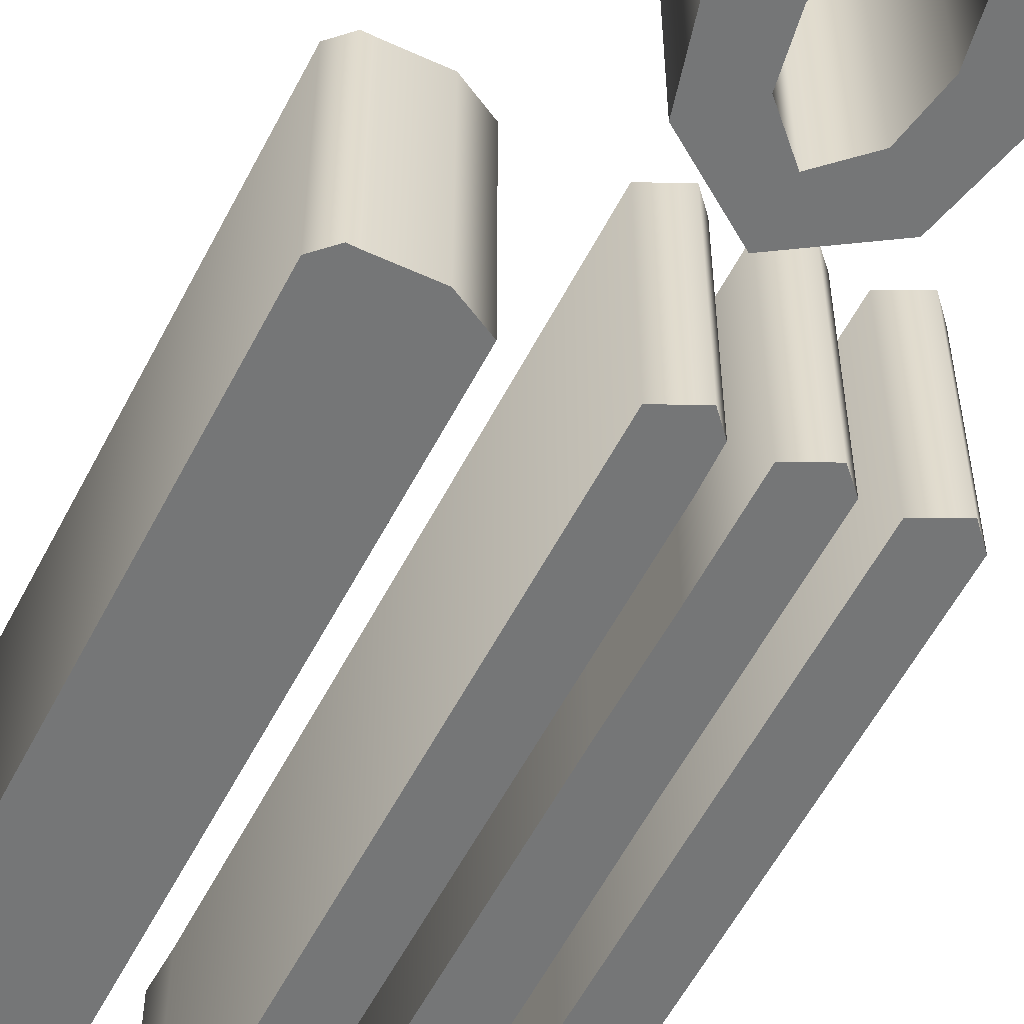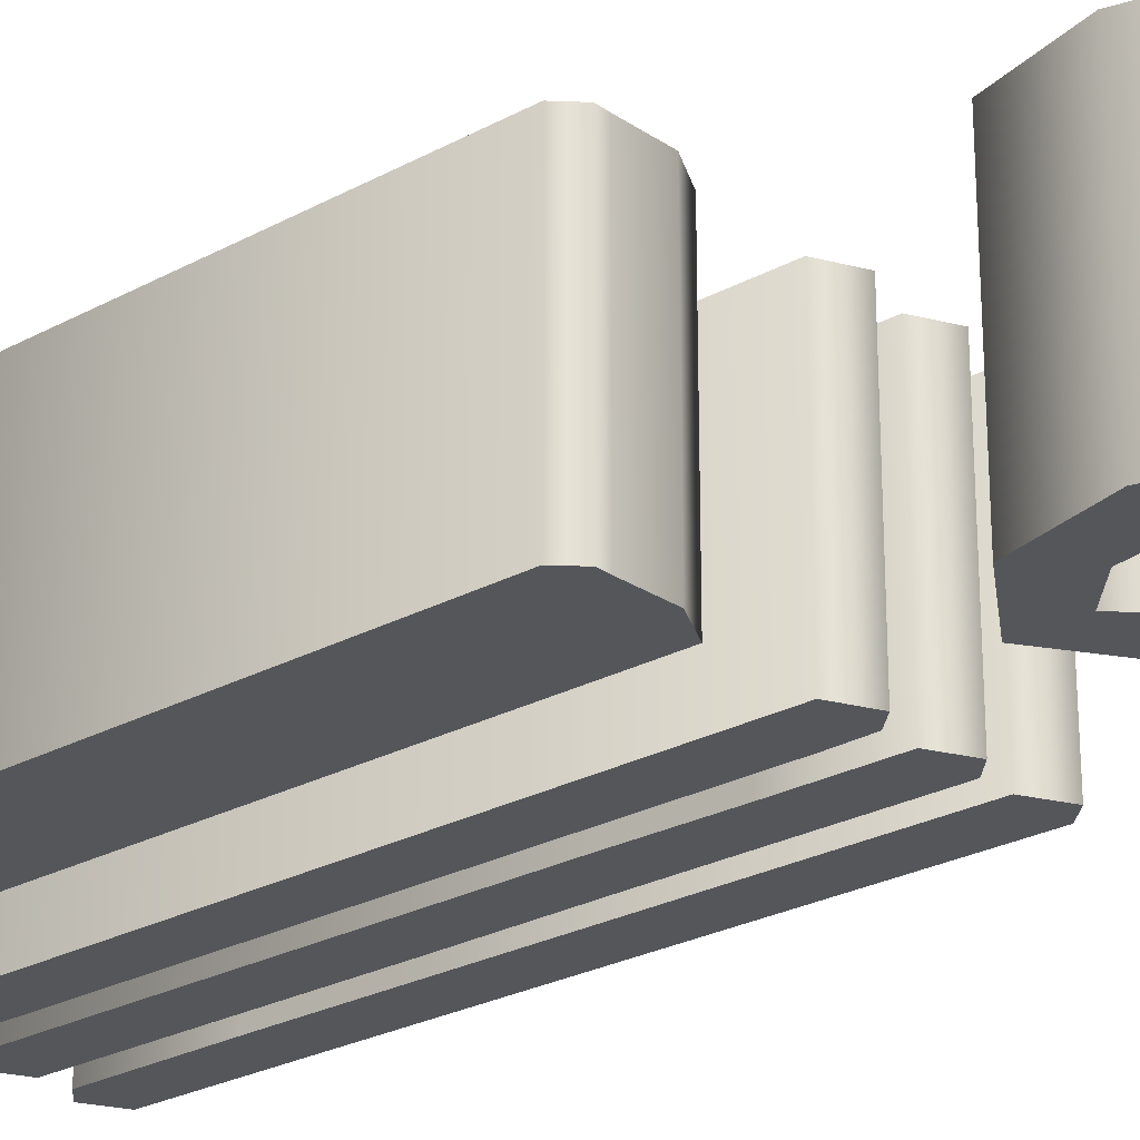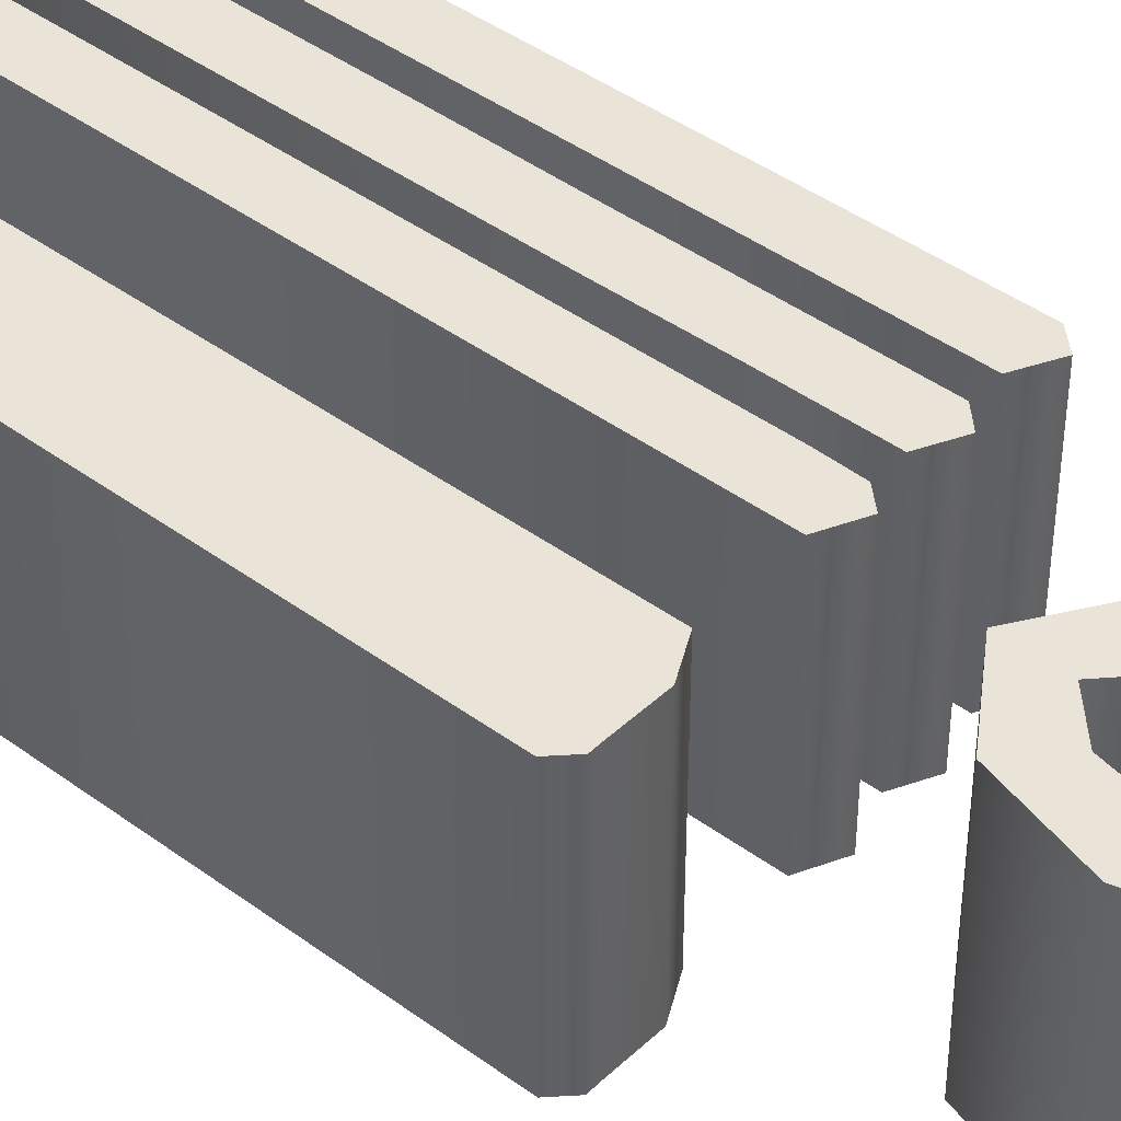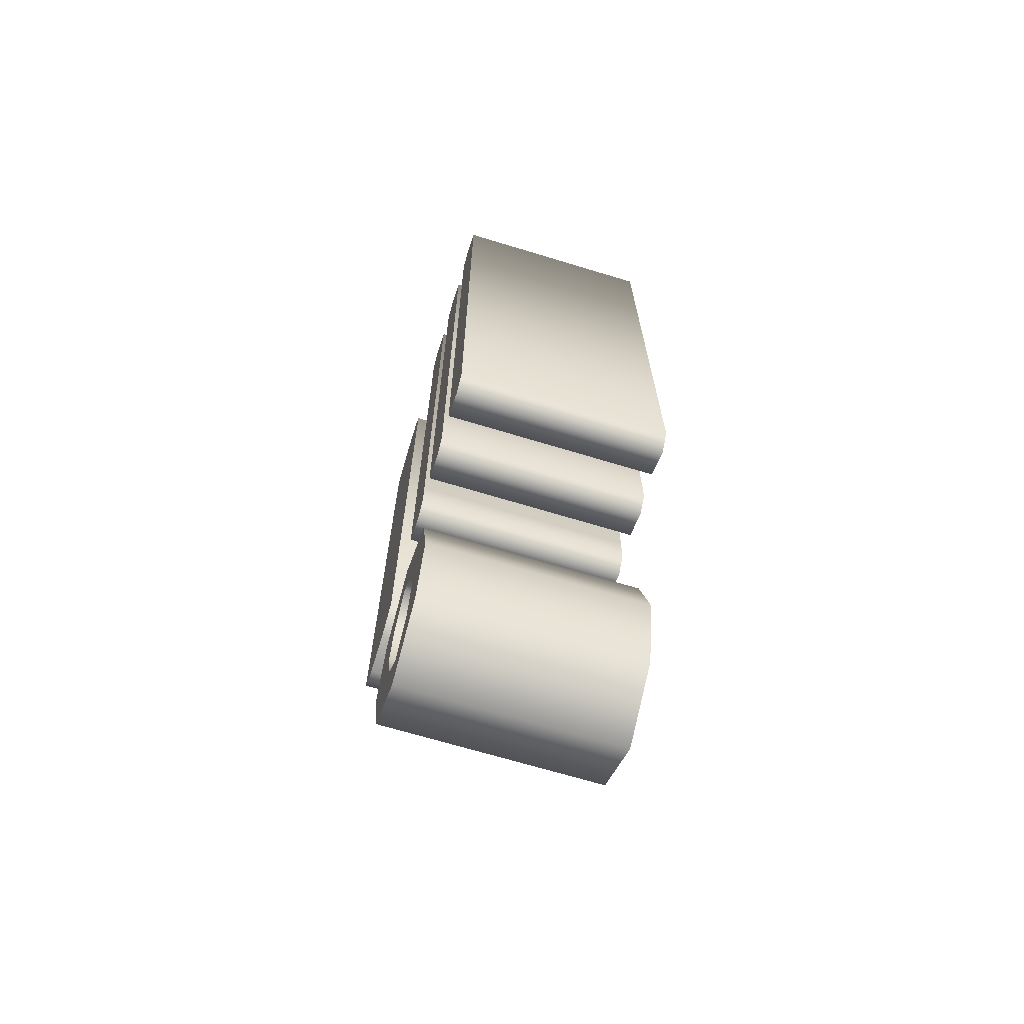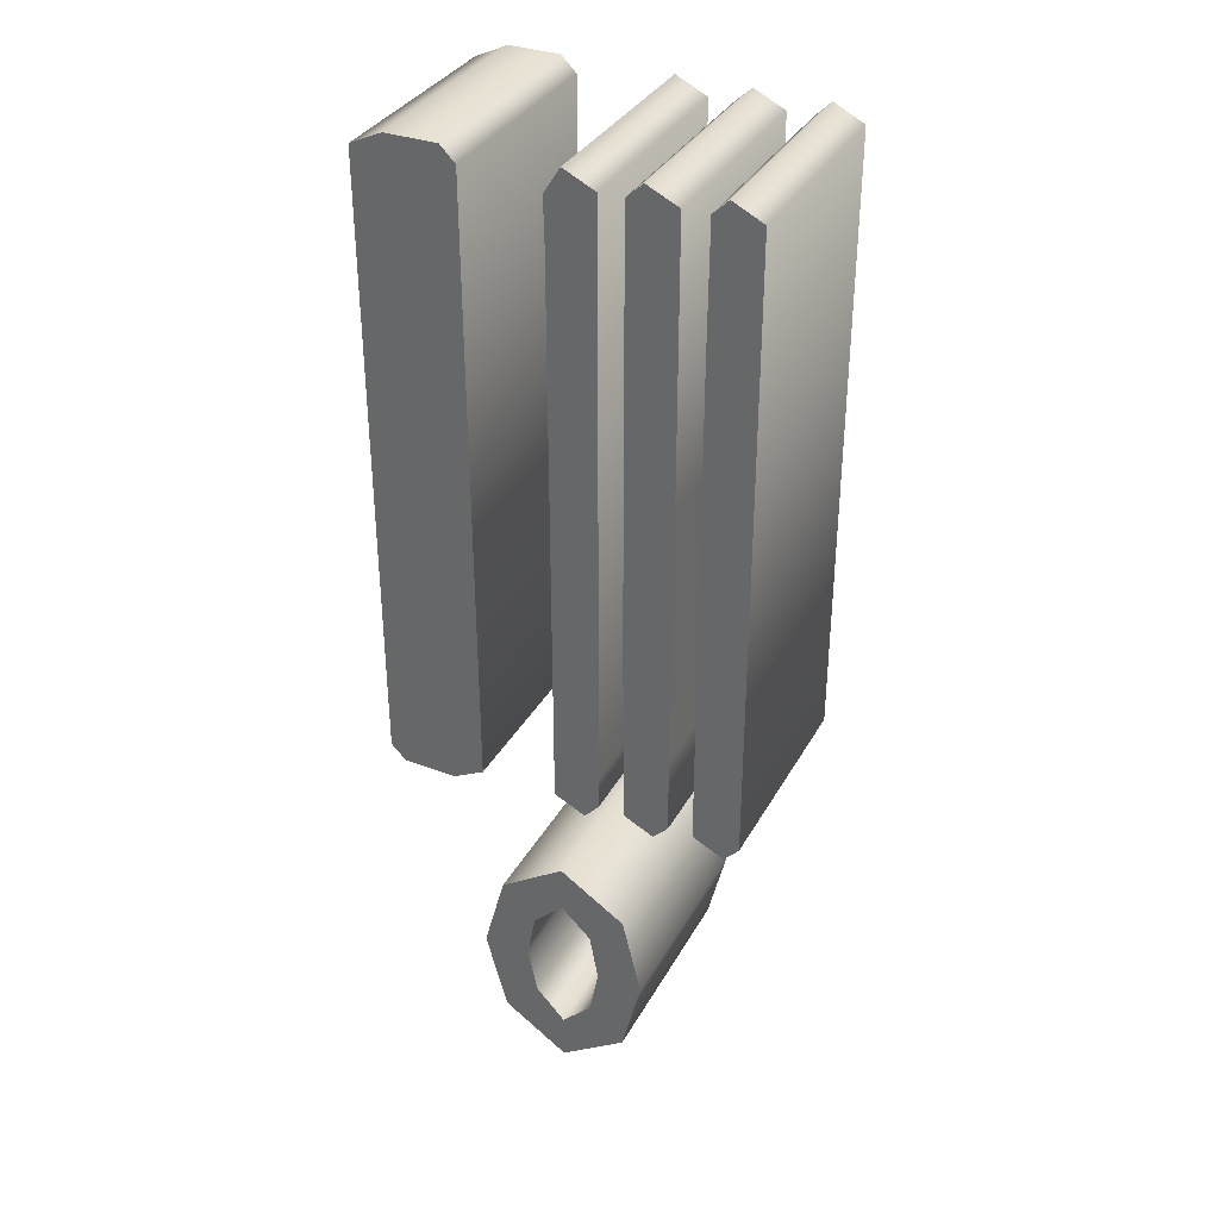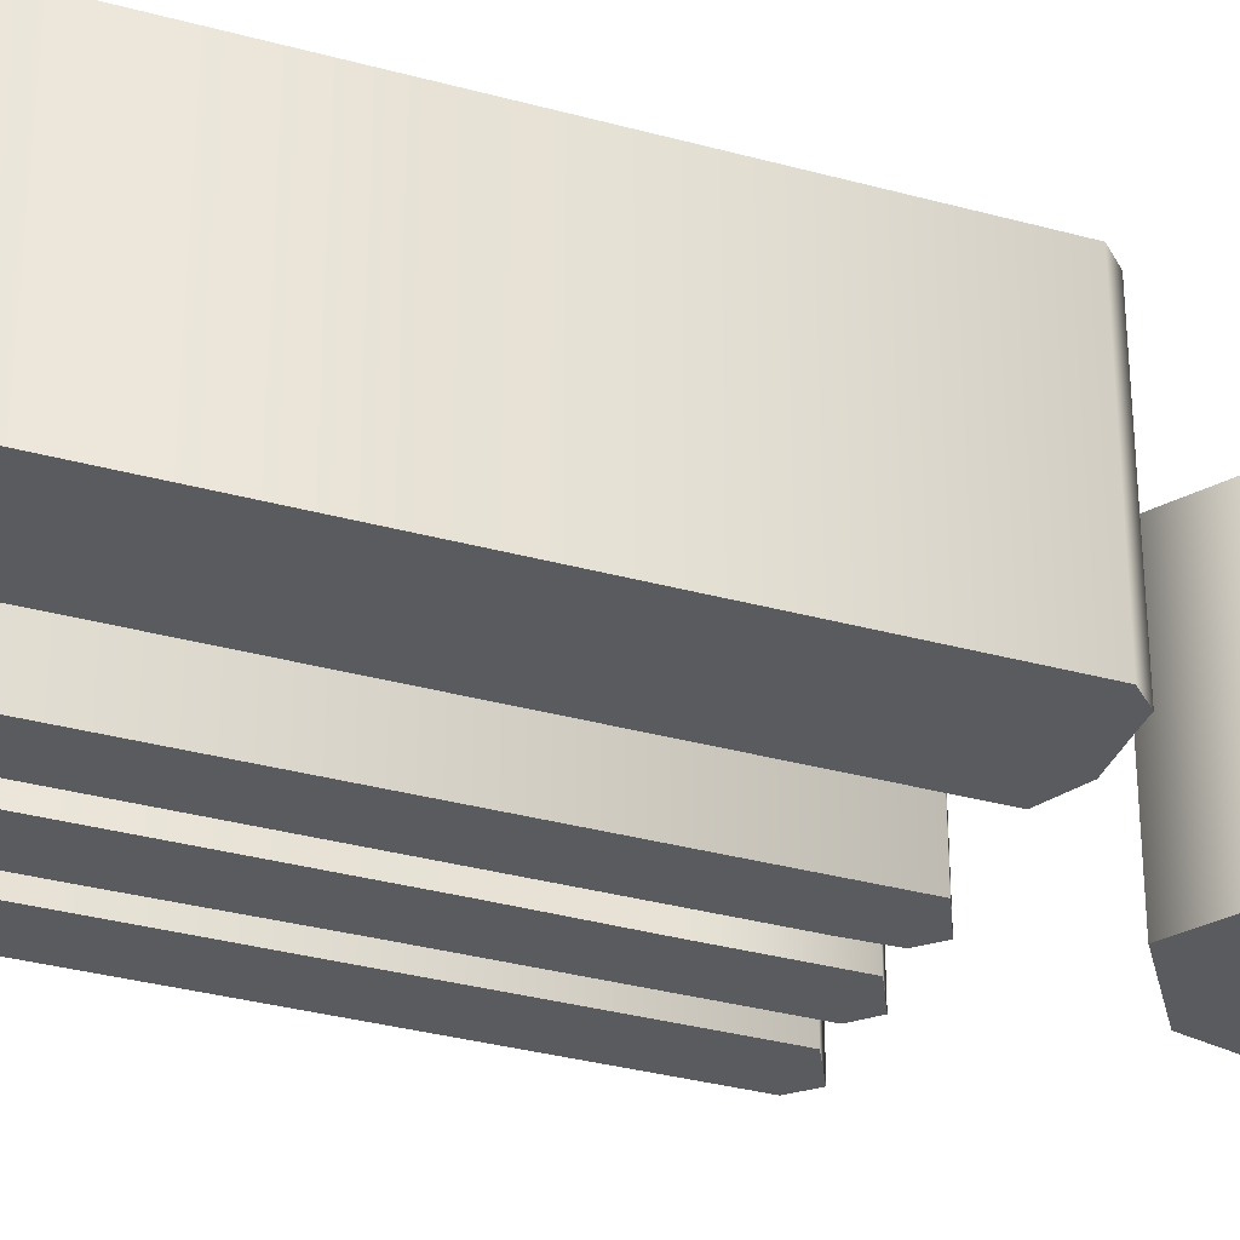
<metadata>
{"format":"obj","ext":"obj","renderer":"f3d","projection":"perspective","resolution":1024,"background":"white","views":[{"elev":-56.7,"azim":-27.0,"up":"+Z"},{"elev":-25.4,"azim":-48.7,"up":"+Z"},{"elev":43.2,"azim":-49.0,"up":"+Z"},{"elev":-68.5,"azim":73.1,"up":"+Y"},{"elev":34.7,"azim":25.5,"up":"+Y"},{"elev":-33.3,"azim":-110.7,"up":"+Z"}]}
</metadata>
<code>
o O
v -0.05976 -0.3944 -0.1
v -0 -0.4353 -0.1
v 0.06076 -0.3944 -0.1
v 0.07869 -0.3197 -0.1
v 0.06076 -0.246 -0.1
v -0 -0.2062 -0.1
v -0.05976 -0.246 -0.1
v -0.07968 -0.3197 -0.1
v -0.02789 -0.2769 -0.1
v -0 -0.25 -0.1
v 0.02789 -0.2769 -0.1
v 0.03586 -0.3197 -0.1
v 0.02789 -0.3635 -0.1
v -0 -0.3914 -0.1
v -0.02689 -0.3625 -0.1
v -0.03586 -0.3197 -0.1
v -0.1683 0.4502 -0.1
v -0.1683 -0.1195 -0.1
v -0.1544 -0.1335 -0.1
v -0.1444 -0.1335 -0.1
v -0.1046 -0.1345 -0.1
v -0.0757 -0.1195 -0.1
v -0.07669 0.4502 -0.1
v -0.09064 0.4641 -0.1
v -0.1384 0.4641 -0.1
v -0.00498 0.4064 -0.1
v -0.00498 -0.1195 -0.1
v 0.0239 -0.1335 -0.1
v 0.03685 -0.1195 -0.1
v 0.03785 -0.08765 -0.1
v 0.03785 -0.05578 -0.1
v 0.03785 0.4502 -0.1
v 0.008964 0.4641 -0.1
v -0.005976 0.4402 -0.1
v 0.05976 0.4502 -0.1
v 0.05976 0.05279 -0.1
v 0.06076 -0.03386 -0.1
v 0.06076 -0.1195 -0.1
v 0.08865 -0.1335 -0.1
v 0.1026 -0.1195 -0.1
v 0.1026 -0.04582 -0.1
v 0.1026 0.07669 -0.1
v 0.1036 0.1982 -0.1
v 0.1036 0.4502 -0.1
v 0.0747 0.4641 -0.1
v 0.1255 0.3327 -0.1
v 0.1255 0.2141 -0.1
v 0.1255 -0.1195 -0.1
v 0.1544 -0.1345 -0.1
v 0.1683 -0.1195 -0.1
v 0.1683 0.4502 -0.1
v 0.1404 0.4641 -0.1
v 0.1265 0.4502 -0.1
v -0.05976 -0.3944 0.1
v 0 -0.4353 0.1
v 0.06076 -0.3944 0.1
v 0.07869 -0.3197 0.1
v 0.06076 -0.246 0.1
v 0 -0.2062 0.1
v -0.05976 -0.246 0.1
v -0.07968 -0.3197 0.1
v -0.02789 -0.2769 0.1
v 0 -0.25 0.1
v 0.02789 -0.2769 0.1
v 0.03586 -0.3197 0.1
v 0.02789 -0.3635 0.1
v 0 -0.3914 0.1
v -0.02689 -0.3625 0.1
v -0.03586 -0.3197 0.1
v -0.1683 0.4502 0.1
v -0.1683 -0.1195 0.1
v -0.1544 -0.1335 0.1
v -0.1444 -0.1335 0.1
v -0.1046 -0.1345 0.1
v -0.0757 -0.1195 0.1
v -0.07669 0.4502 0.1
v -0.09064 0.4641 0.1
v -0.1384 0.4641 0.1
v -0.00498 0.4064 0.1
v -0.00498 -0.1195 0.1
v 0.0239 -0.1335 0.1
v 0.03685 -0.1195 0.1
v 0.03785 -0.08765 0.1
v 0.03785 -0.05578 0.1
v 0.03785 0.4502 0.1
v 0.008964 0.4641 0.1
v -0.005976 0.4402 0.1
v 0.05976 0.4502 0.1
v 0.05976 0.05279 0.1
v 0.06076 -0.03386 0.1
v 0.06076 -0.1195 0.1
v 0.08865 -0.1335 0.1
v 0.1026 -0.1195 0.1
v 0.1026 -0.04582 0.1
v 0.1026 0.07669 0.1
v 0.1036 0.1982 0.1
v 0.1036 0.4502 0.1
v 0.0747 0.4641 0.1
v 0.1255 0.3327 0.1
v 0.1255 0.2141 0.1
v 0.1255 -0.1195 0.1
v 0.1544 -0.1345 0.1
v 0.1683 -0.1195 0.1
v 0.1683 0.4502 0.1
v 0.1404 0.4641 0.1
v 0.1265 0.4502 0.1
v -0.1683 0.4502 0.1
v -0.1683 0.4502 -0.1
v -0.1683 -0.1195 0.1
v -0.1683 -0.1195 -0.1
v -0.1544 -0.1335 0.1
v -0.1544 -0.1335 -0.1
v -0.1444 -0.1335 0.1
v -0.1444 -0.1335 -0.1
v -0.1046 -0.1345 0.1
v -0.1046 -0.1345 -0.1
v -0.0757 -0.1195 0.1
v -0.0757 -0.1195 -0.1
v -0.07669 0.4502 0.1
v -0.07669 0.4502 -0.1
v -0.09064 0.4641 0.1
v -0.09064 0.4641 -0.1
v -0.1384 0.4641 0.1
v -0.1384 0.4641 -0.1
v -0.00498 0.4064 0.1
v -0.00498 0.4064 -0.1
v -0.00498 -0.1195 0.1
v -0.00498 -0.1195 -0.1
v 0.0239 -0.1335 0.1
v 0.0239 -0.1335 -0.1
v 0.03685 -0.1195 0.1
v 0.03685 -0.1195 -0.1
v 0.03785 -0.08765 0.1
v 0.03785 -0.08765 -0.1
v 0.03785 -0.05578 0.1
v 0.03785 -0.05578 -0.1
v 0.03785 0.4502 0.1
v 0.03785 0.4502 -0.1
v 0.008964 0.4641 0.1
v 0.008964 0.4641 -0.1
v -0.005976 0.4402 0.1
v -0.005976 0.4402 -0.1
v 0.05976 0.4502 0.1
v 0.05976 0.4502 -0.1
v 0.05976 0.05279 0.1
v 0.05976 0.05279 -0.1
v 0.06076 -0.03386 0.1
v 0.06076 -0.03386 -0.1
v 0.06076 -0.1195 0.1
v 0.06076 -0.1195 -0.1
v 0.08865 -0.1335 0.1
v 0.08865 -0.1335 -0.1
v 0.1026 -0.1195 0.1
v 0.1026 -0.1195 -0.1
v 0.1026 -0.04582 0.1
v 0.1026 -0.04582 -0.1
v 0.1026 0.07669 0.1
v 0.1026 0.07669 -0.1
v 0.1036 0.1982 0.1
v 0.1036 0.1982 -0.1
v 0.1036 0.4502 0.1
v 0.1036 0.4502 -0.1
v 0.0747 0.4641 0.1
v 0.0747 0.4641 -0.1
v 0.1255 0.3327 0.1
v 0.1255 0.3327 -0.1
v 0.1255 0.2141 0.1
v 0.1255 0.2141 -0.1
v 0.1255 -0.1195 0.1
v 0.1255 -0.1195 -0.1
v 0.1544 -0.1345 0.1
v 0.1544 -0.1345 -0.1
v 0.1683 -0.1195 0.1
v 0.1683 -0.1195 -0.1
v 0.1683 0.4502 0.1
v 0.1683 0.4502 -0.1
v 0.1404 0.4641 0.1
v 0.1404 0.4641 -0.1
v 0.1265 0.4502 0.1
v 0.1265 0.4502 -0.1
v -0.05976 -0.3944 0.1
v -0.05976 -0.3944 -0.1
v 0 -0.4353 0.1
v -0 -0.4353 -0.1
v 0.06076 -0.3944 0.1
v 0.06076 -0.3944 -0.1
v 0.07869 -0.3197 0.1
v 0.07869 -0.3197 -0.1
v 0.06076 -0.246 0.1
v 0.06076 -0.246 -0.1
v 0 -0.2062 0.1
v -0 -0.2062 -0.1
v -0.05976 -0.246 0.1
v -0.05976 -0.246 -0.1
v -0.07968 -0.3197 0.1
v -0.07968 -0.3197 -0.1
v -0.02789 -0.2769 0.1
v -0.02789 -0.2769 -0.1
v 0 -0.25 0.1
v -0 -0.25 -0.1
v 0.02789 -0.2769 0.1
v 0.02789 -0.2769 -0.1
v 0.03586 -0.3197 0.1
v 0.03586 -0.3197 -0.1
v 0.02789 -0.3635 0.1
v 0.02789 -0.3635 -0.1
v 0 -0.3914 0.1
v -0 -0.3914 -0.1
v -0.02689 -0.3625 0.1
v -0.02689 -0.3625 -0.1
v -0.03586 -0.3197 0.1
v -0.03586 -0.3197 -0.1
f 23 25 24
f 23 17 25
f 22 17 23
f 22 18 17
f 21 18 22
f 21 20 18
f 20 19 18
f 32 34 33
f 31 34 32
f 31 26 34
f 31 27 26
f 30 27 31
f 29 27 30
f 28 27 29
f 44 35 45
f 43 35 44
f 43 36 35
f 42 36 43
f 41 36 42
f 41 37 36
f 41 38 37
f 40 38 41
f 39 38 40
f 51 53 52
f 50 53 51
f 50 46 53
f 50 47 46
f 50 48 47
f 49 48 50
f 5 7 6
f 4 10 5
f 10 7 5
f 10 8 7
f 4 11 10
f 9 8 10
f 4 12 11
f 16 8 9
f 3 12 4
f 3 13 12
f 15 8 16
f 15 1 8
f 14 1 15
f 3 14 13
f 3 1 14
f 2 1 3
f 76 77 78
f 76 78 70
f 75 76 70
f 75 70 71
f 74 75 71
f 74 71 73
f 73 71 72
f 85 86 87
f 84 85 87
f 84 87 79
f 84 79 80
f 83 84 80
f 82 83 80
f 81 82 80
f 97 98 88
f 96 97 88
f 96 88 89
f 95 96 89
f 94 95 89
f 94 89 90
f 94 90 91
f 93 94 91
f 92 93 91
f 104 105 106
f 103 104 106
f 103 106 99
f 103 99 100
f 103 100 101
f 102 103 101
f 58 59 60
f 57 58 63
f 63 58 60
f 63 60 61
f 57 63 64
f 62 63 61
f 57 64 65
f 69 62 61
f 56 57 65
f 56 65 66
f 68 69 61
f 68 61 54
f 67 68 54
f 56 66 67
f 56 67 54
f 55 56 54
f 108 110 109 107
f 110 112 111 109
f 112 114 113 111
f 114 116 115 113
f 116 118 117 115
f 118 120 119 117
f 120 122 121 119
f 122 124 123 121
f 124 108 107 123
f 126 128 127 125
f 128 130 129 127
f 130 132 131 129
f 132 134 133 131
f 134 136 135 133
f 136 138 137 135
f 138 140 139 137
f 140 142 141 139
f 142 126 125 141
f 144 146 145 143
f 146 148 147 145
f 148 150 149 147
f 150 152 151 149
f 152 154 153 151
f 154 156 155 153
f 156 158 157 155
f 158 160 159 157
f 160 162 161 159
f 162 164 163 161
f 164 144 143 163
f 166 168 167 165
f 168 170 169 167
f 170 172 171 169
f 172 174 173 171
f 174 176 175 173
f 176 178 177 175
f 178 180 179 177
f 180 166 165 179
f 182 184 183 181
f 184 186 185 183
f 186 188 187 185
f 188 190 189 187
f 190 192 191 189
f 192 194 193 191
f 194 196 195 193
f 196 182 181 195
f 198 200 199 197
f 200 202 201 199
f 202 204 203 201
f 204 206 205 203
f 206 208 207 205
f 208 210 209 207
f 210 212 211 209
f 212 198 197 211

</code>
